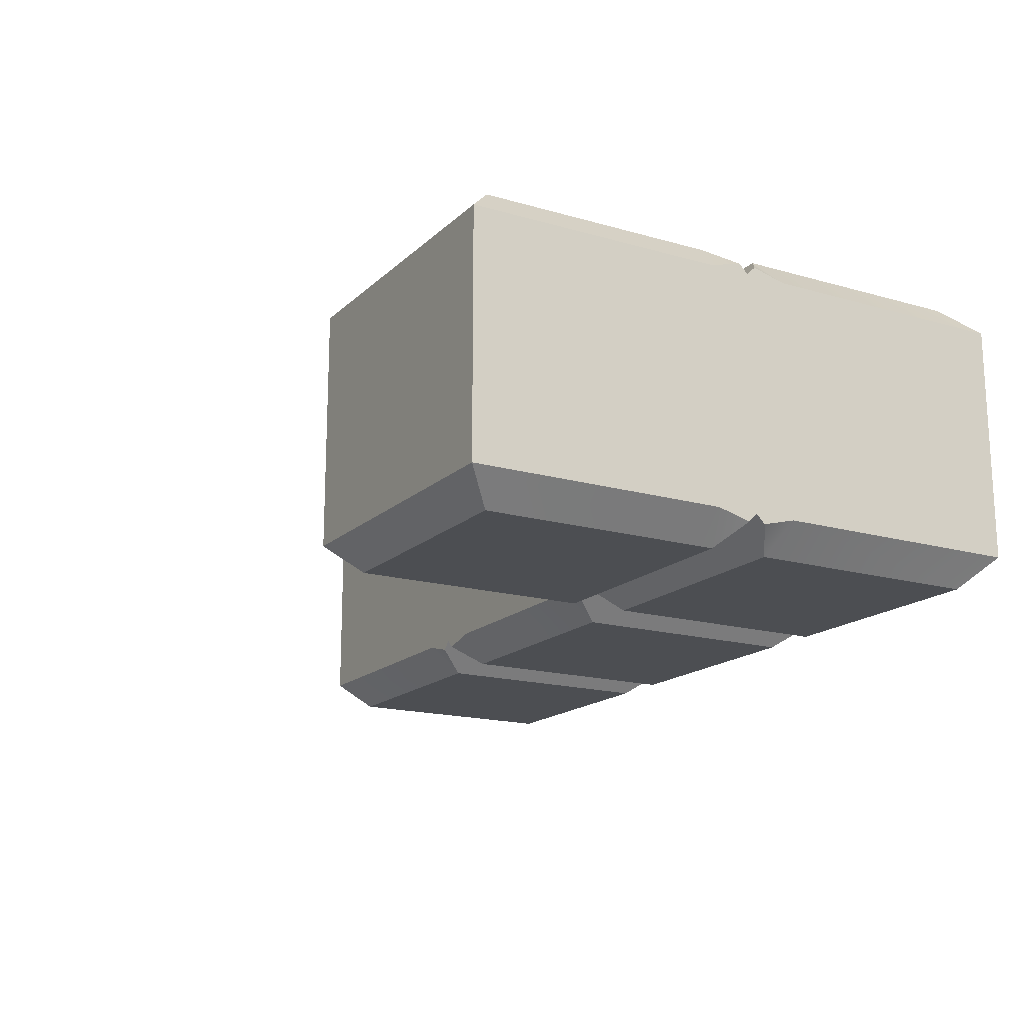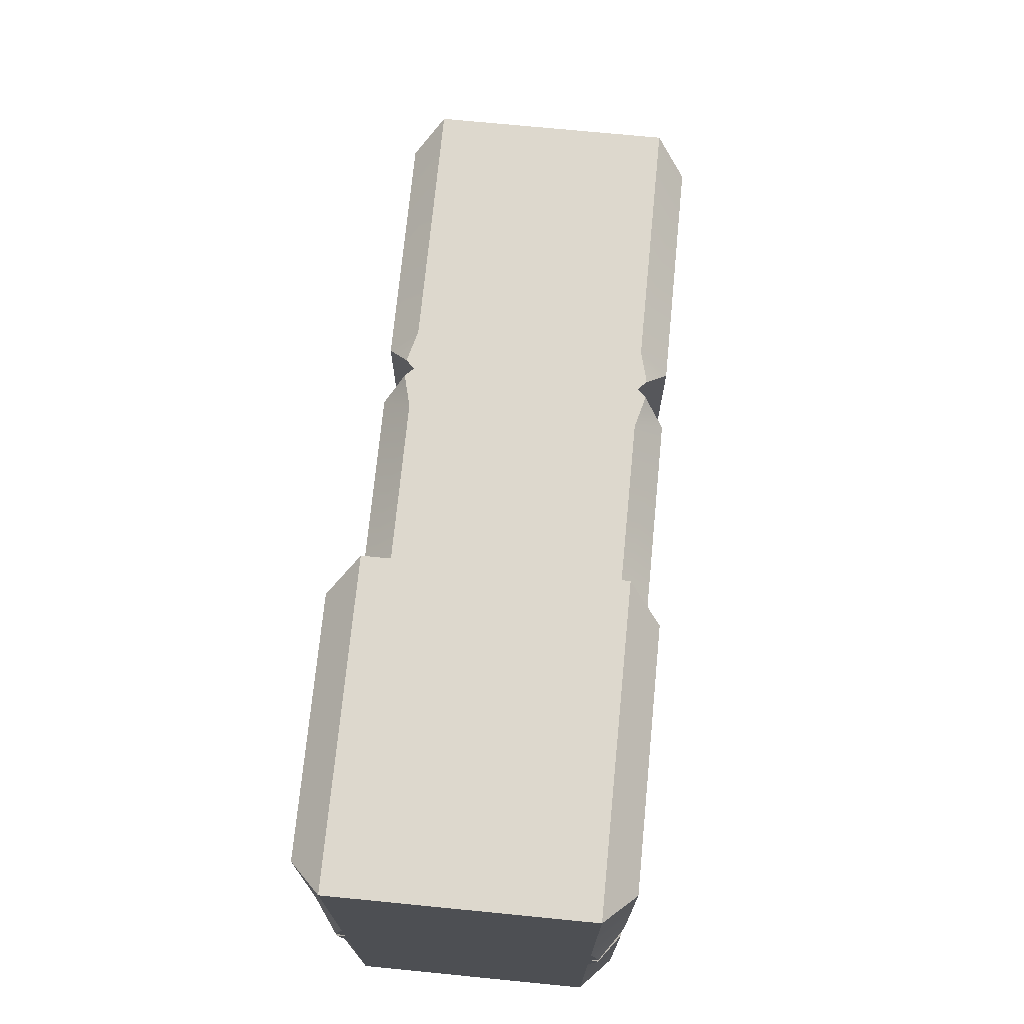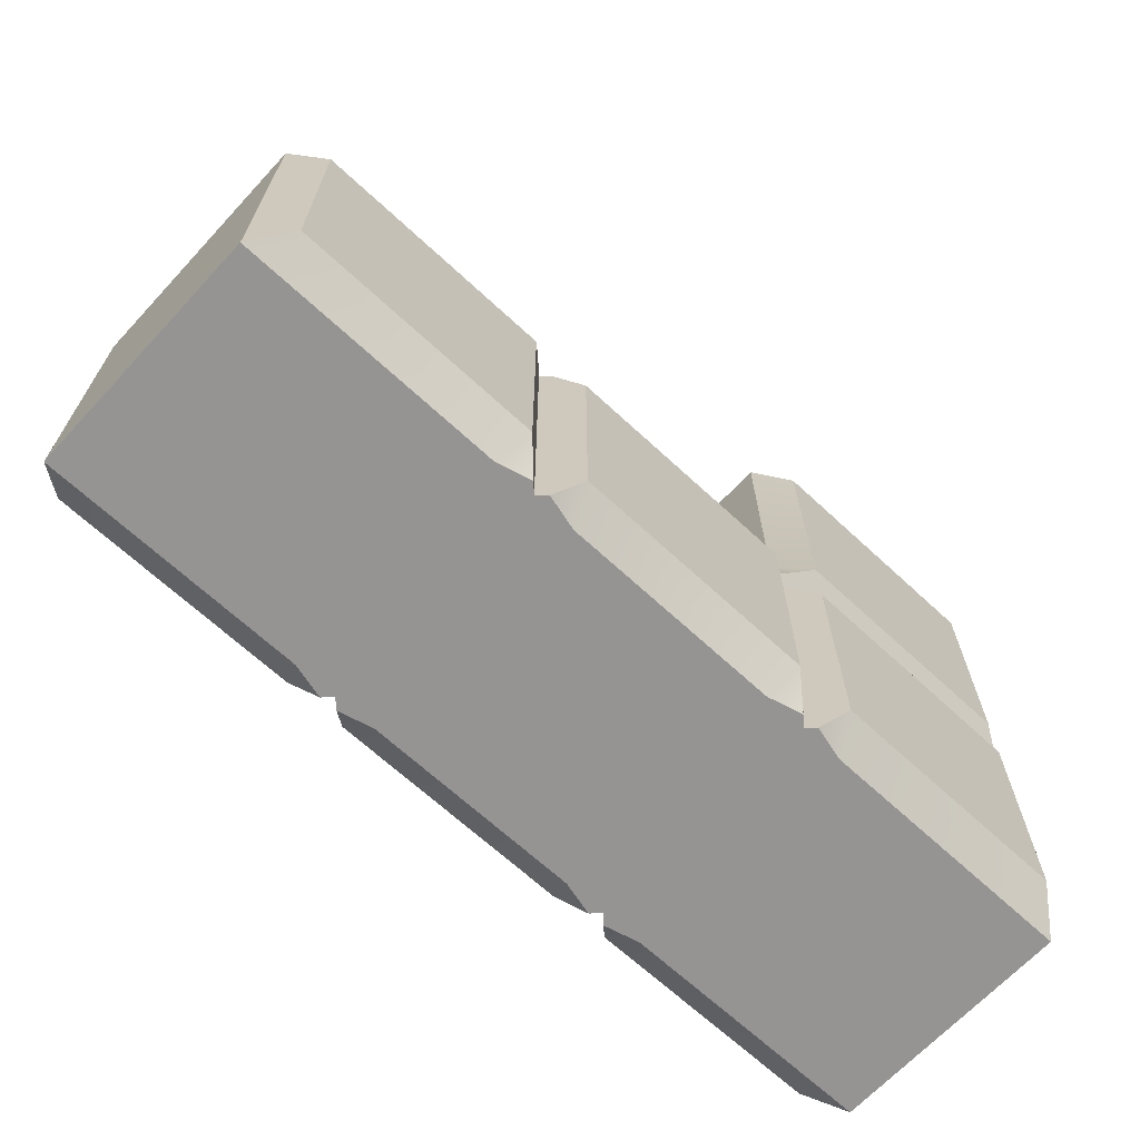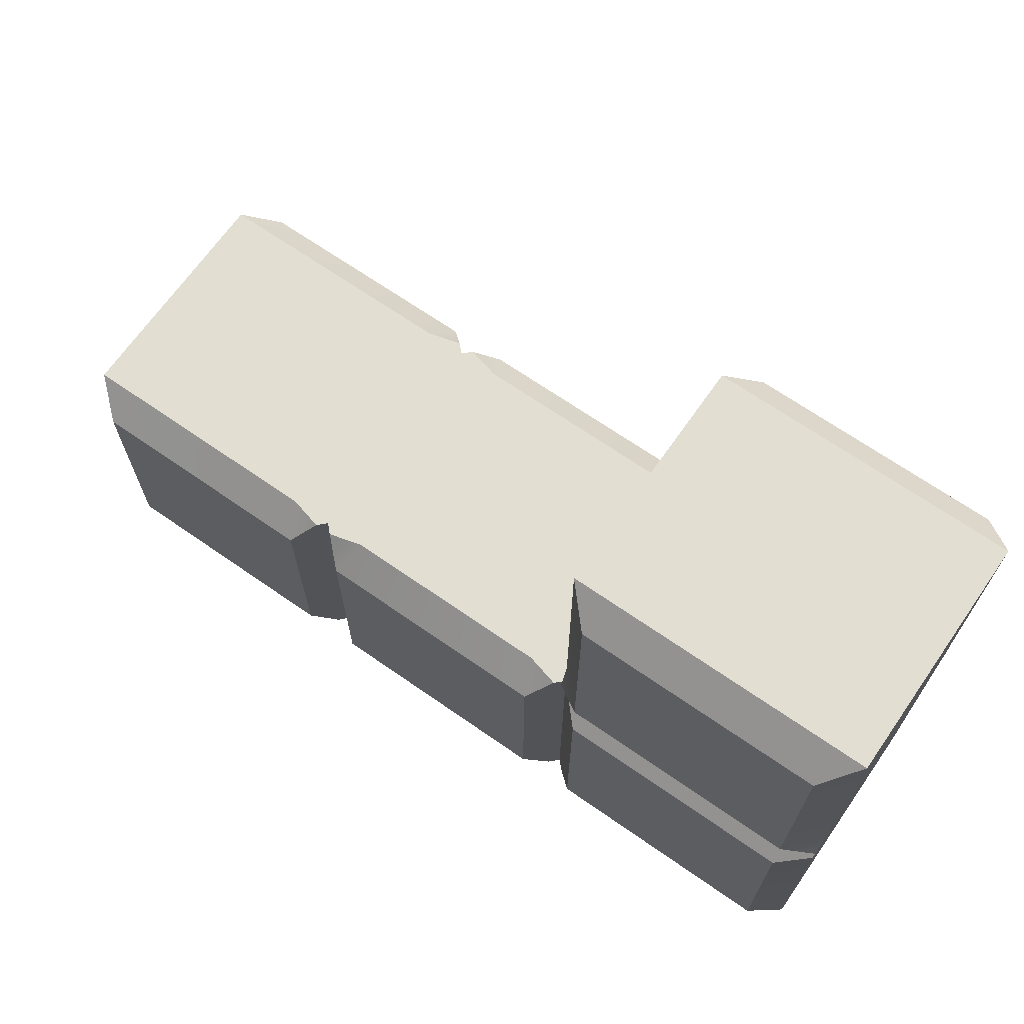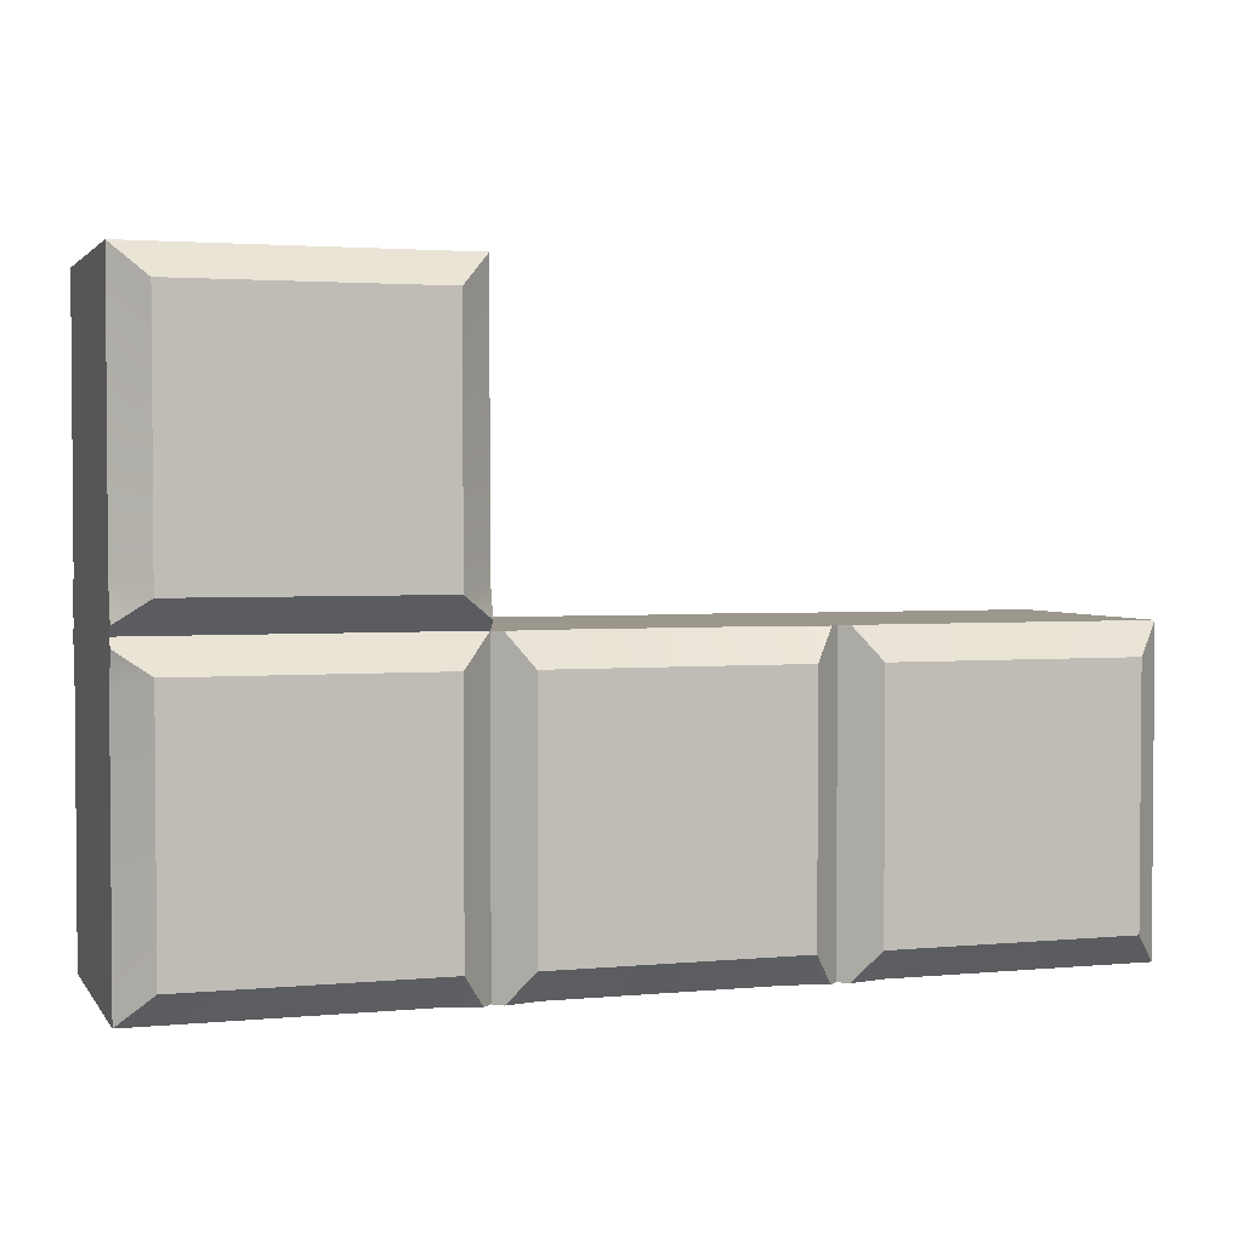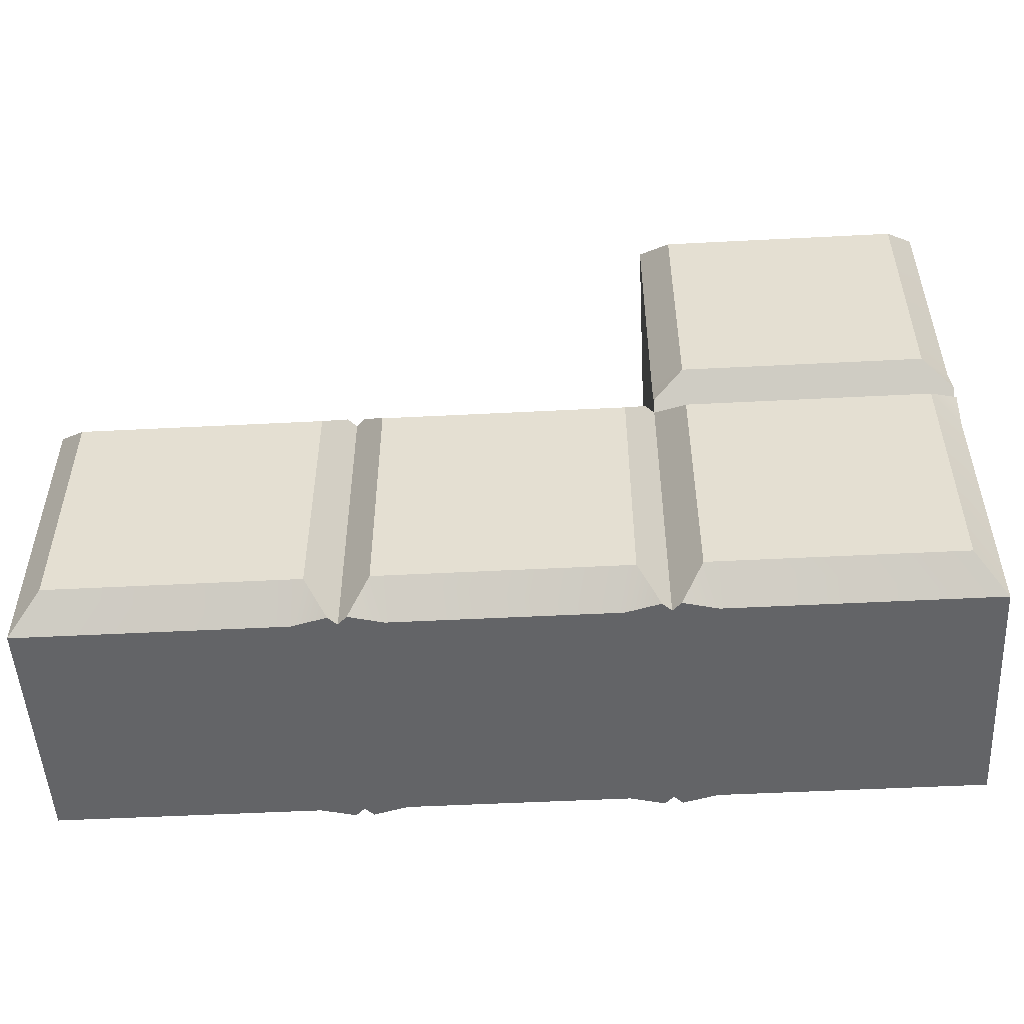
<metadata>
{"format":"obj","ext":"obj","renderer":"f3d","projection":"perspective","resolution":1024,"background":"white","views":[{"elev":-16.9,"azim":-120.1,"up":"+Z"},{"elev":72.1,"azim":-84.4,"up":"+Y"},{"elev":-67.1,"azim":137.1,"up":"+Y"},{"elev":67.9,"azim":-145.1,"up":"+Y"},{"elev":2.6,"azim":-18.4,"up":"+Y"},{"elev":-51.2,"azim":-176.8,"up":"+Y"}]}
</metadata>
<code>
v  -15 0 12
v  -15 0 -12
v  10.76 0 -12
v  15 0 -9
v  15 0 9
v  10.76 0 12
v  -15 60 12
v  15 60 12
v  15 60 -12
v  -15 60 -12
v  -12 3 15
v  12 3 15
v  12 27 15
v  -12 27 15
v  75 0 12
v  75 0 -12
v  75 30 -12
v  75 30 12
v  -12 3 -15
v  -12 27 -15
v  12 27 -15
v  12 3 -15
v  -15 25.76 12
v  -15 30 9
v  -15 30 -9
v  -15 25.76 -12
v  12 57 15
v  -12 57 15
v  -12 33 15
v  12 33 15
v  15 30 -9
v  15 34.24 -12
v  15 30 9
v  15 34.24 12
v  -12 57 -15
v  12 57 -15
v  12 33 -15
v  -12 33 -15
v  -15 34.24 12
v  -15 34.24 -12
v  19.24 0 -12
v  40.76 0 -12
v  45 0 -9
v  45 0 9
v  40.76 0 12
v  19.24 0 12
v  42 27 -15
v  42 3 -15
v  18 3 -15
v  18 27 -15
v  19.24 30 12
v  40.76 30 12
v  45 30 9
v  45 30 -9
v  40.76 30 -12
v  19.24 30 -12
v  42 3 15
v  42 27 15
v  18 27 15
v  18 3 15
v  49.24 0 -12
v  49.24 0 12
v  72 27 -15
v  72 3 -15
v  48 3 -15
v  48 27 -15
v  49.24 30 12
v  49.24 30 -12
v  72 3 15
v  72 27 15
v  48 27 15
v  48 3 15
v  14.12 0 -12.88
v  15 0 -12
v  -15 29.12 -12.88
v  -15 30 -12
v  15 30 -12
v  15 30.88 -12.88
v  -15 30.88 -12.88
v  15.88 0 -12.88
v  15.88 30 -12.88
v  44.12 0 -12.88
v  45 0 -12
v  44.12 30 -12.88
v  45 30 -12
v  45.88 0 -12.88
v  45.88 30 -12.88
v  15 0 12
v  14.12 0 12.88
v  15 30 12
v  -15 30 12
v  -15 29.12 12.88
v  -15 30.88 12.88
v  15 30.88 12.88
v  45 0 12
v  44.12 0 12.88
v  15.88 0 12.88
v  15.88 30 12.88
v  44.12 30 12.88
v  45 30 12
v  45.88 0 12.88
v  45.88 30 12.88
o Box001
g Box001
f 1 2 3
f 1 3 4
f 4 5 6
f 1 4 6
f 7 8 9
f 9 10 7
f 11 12 13
f 13 14 11
f 15 16 17
f 17 18 15
f 19 20 21
f 21 22 19
f 1 23 24
f 1 24 25
f 2 1 25
f 2 25 26
f 27 28 29
f 29 30 27
f 31 32 9
f 31 9 8
f 33 31 8
f 33 8 34
f 35 36 37
f 37 38 35
f 25 24 39
f 25 39 7
f 25 7 10
f 25 10 40
f 4 41 42
f 4 42 43
f 43 44 45
f 4 43 45
f 5 4 45
f 5 45 46
f 47 48 49
f 49 50 47
f 31 33 51
f 51 52 53
f 51 53 54
f 31 51 54
f 31 54 55
f 31 55 56
f 57 58 59
f 59 60 57
f 43 61 16
f 43 16 15
f 44 43 15
f 44 15 62
f 63 64 65
f 65 66 63
f 54 53 67
f 54 67 18
f 54 18 17
f 54 17 68
f 69 70 71
f 71 72 69
f 73 74 74
f 75 76 77
f 75 77 21
f 20 75 21
f 21 77 74
f 74 73 22
f 21 74 22
f 76 76 75
f 77 77 78
f 78 77 76
f 76 79 38
f 78 76 38
f 37 78 38
f 79 76 76
f 74 74 80
f 80 74 77
f 77 81 50
f 80 77 50
f 49 80 50
f 81 77 77
f 82 83 83
f 84 85 83
f 83 82 48
f 84 83 48
f 47 84 48
f 85 85 84
f 83 83 86
f 86 83 85
f 85 87 66
f 86 85 66
f 65 86 66
f 87 85 85
f 22 73 3
f 26 75 20
f 78 37 32
f 79 40 38
f 80 49 41
f 81 56 50
f 82 42 48
f 84 47 55
f 86 65 61
f 87 68 66
f 2 19 22
f 22 3 2
f 19 2 26
f 26 20 19
f 9 36 35
f 35 10 9
f 32 37 36
f 36 9 32
f 38 40 10
f 10 35 38
f 41 49 48
f 48 42 41
f 50 56 55
f 55 47 50
f 16 64 63
f 63 17 16
f 61 65 64
f 64 16 61
f 66 68 17
f 17 63 66
f 3 73 74
f 74 4 3
f 25 76 75
f 75 26 25
f 31 77 78
f 78 32 31
f 40 79 76
f 76 25 40
f 4 74 80
f 80 41 4
f 56 81 77
f 77 31 56
f 42 82 83
f 83 43 42
f 54 85 84
f 84 55 54
f 43 83 86
f 86 61 43
f 68 87 85
f 85 54 68
f 88 88 89
f 88 90 13
f 89 88 13
f 12 89 13
f 13 90 91
f 91 92 14
f 13 91 14
f 92 91 91
f 93 91 90
f 90 94 30
f 93 90 30
f 29 93 30
f 94 90 90
f 91 91 93
f 95 95 96
f 97 88 88
f 90 90 98
f 99 100 100
f 96 95 100
f 100 99 58
f 96 100 58
f 57 96 58
f 98 90 88
f 88 97 60
f 98 88 60
f 59 98 60
f 101 95 95
f 100 100 102
f 102 100 95
f 95 101 72
f 102 95 72
f 71 102 72
f 6 89 12
f 14 92 23
f 93 29 39
f 94 34 30
f 97 46 60
f 96 57 45
f 98 59 51
f 99 52 58
f 101 62 72
f 102 71 67
f 6 12 11
f 11 1 6
f 14 23 1
f 1 11 14
f 7 28 27
f 27 8 7
f 39 29 28
f 28 7 39
f 30 34 8
f 8 27 30
f 60 46 45
f 45 57 60
f 51 59 58
f 58 52 51
f 18 70 69
f 69 15 18
f 72 62 15
f 15 69 72
f 67 71 70
f 70 18 67
f 5 88 89
f 89 6 5
f 23 92 91
f 91 24 23
f 34 94 90
f 90 33 34
f 24 91 93
f 93 39 24
f 44 95 96
f 96 45 44
f 46 97 88
f 88 5 46
f 33 90 98
f 98 51 33
f 52 99 100
f 100 53 52
f 62 101 95
f 95 44 62
f 53 100 102
f 102 67 53

</code>
